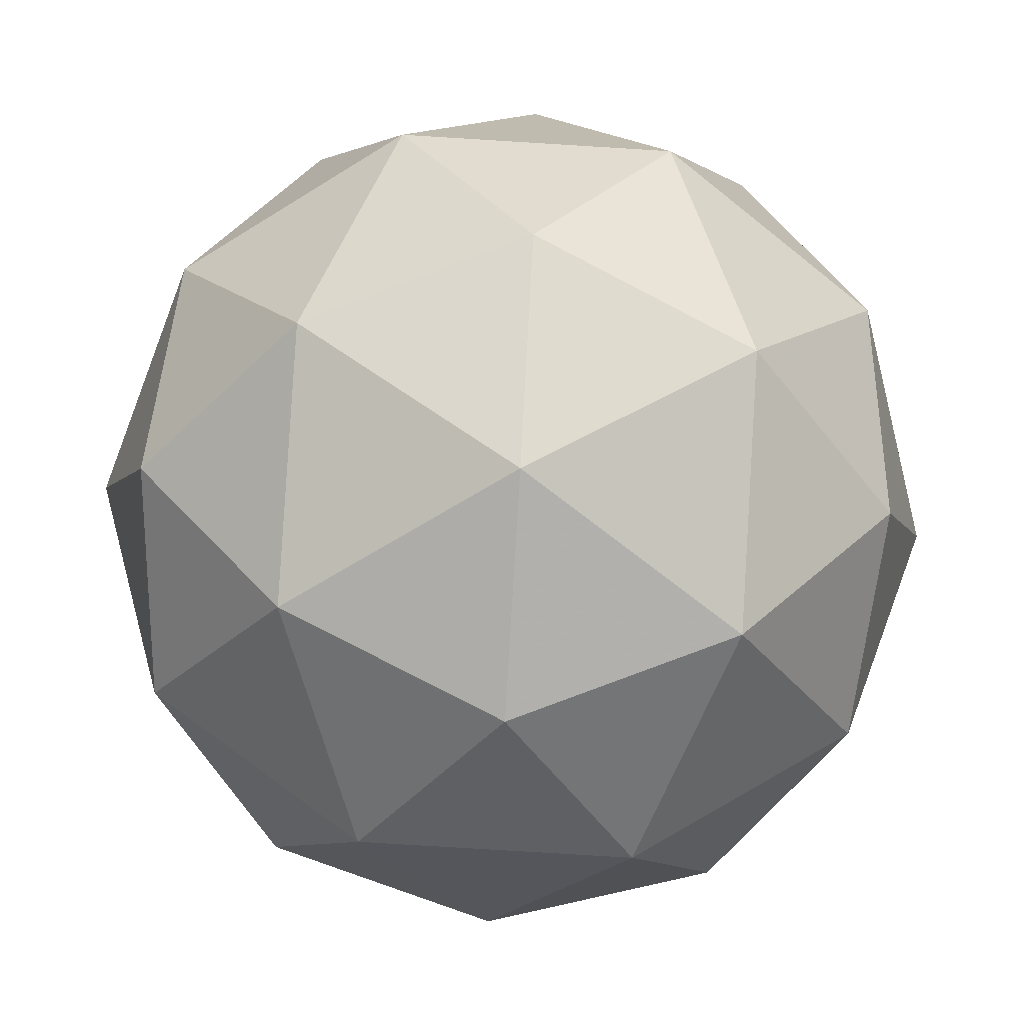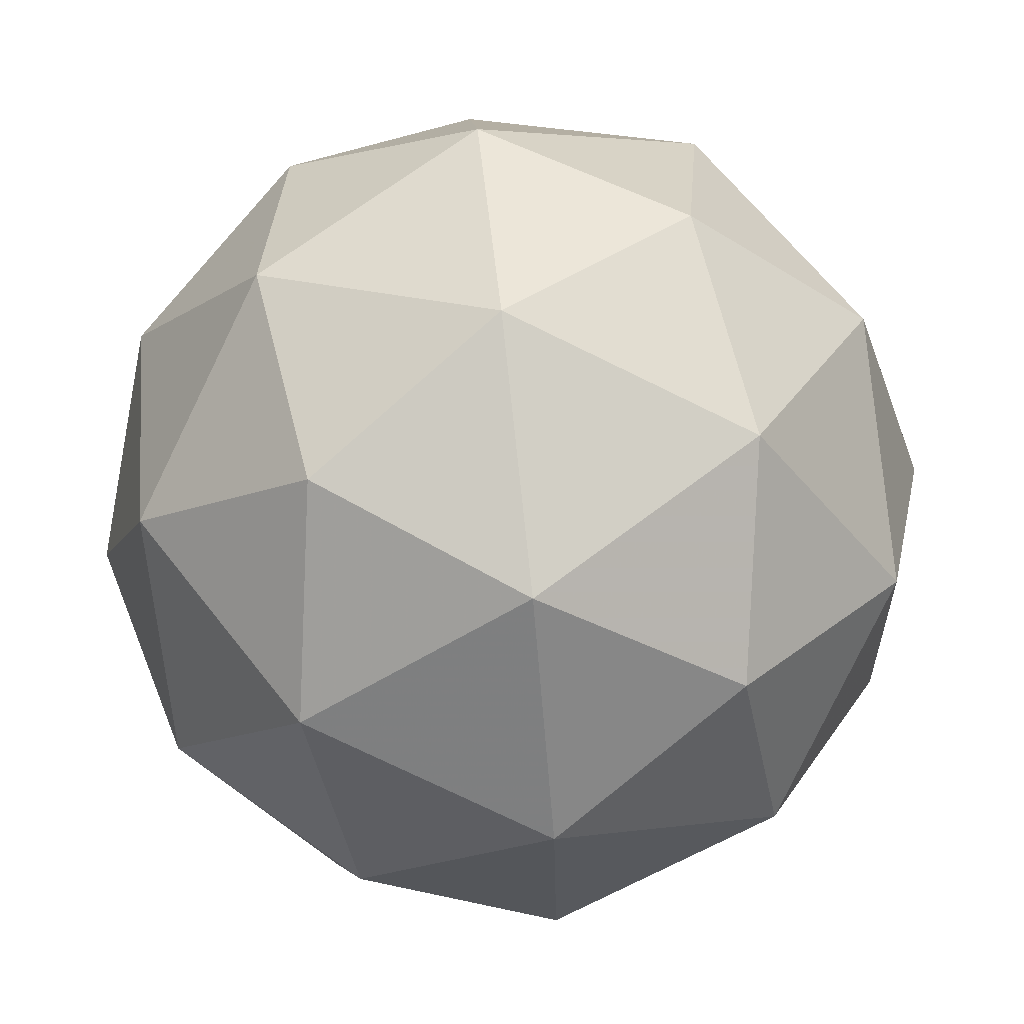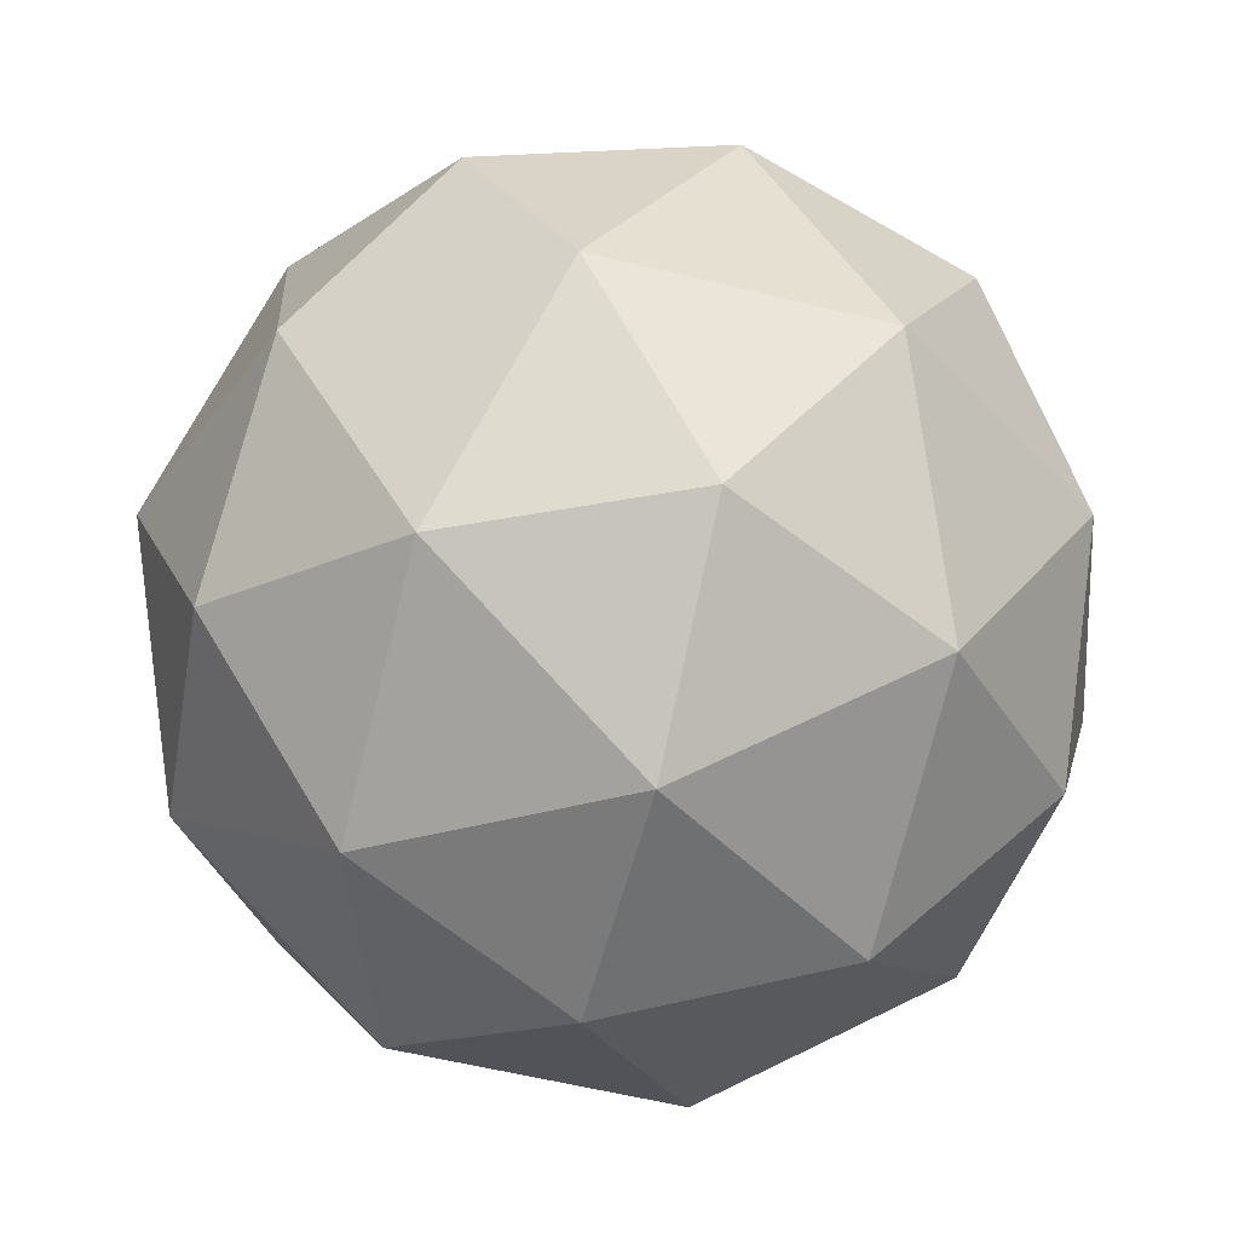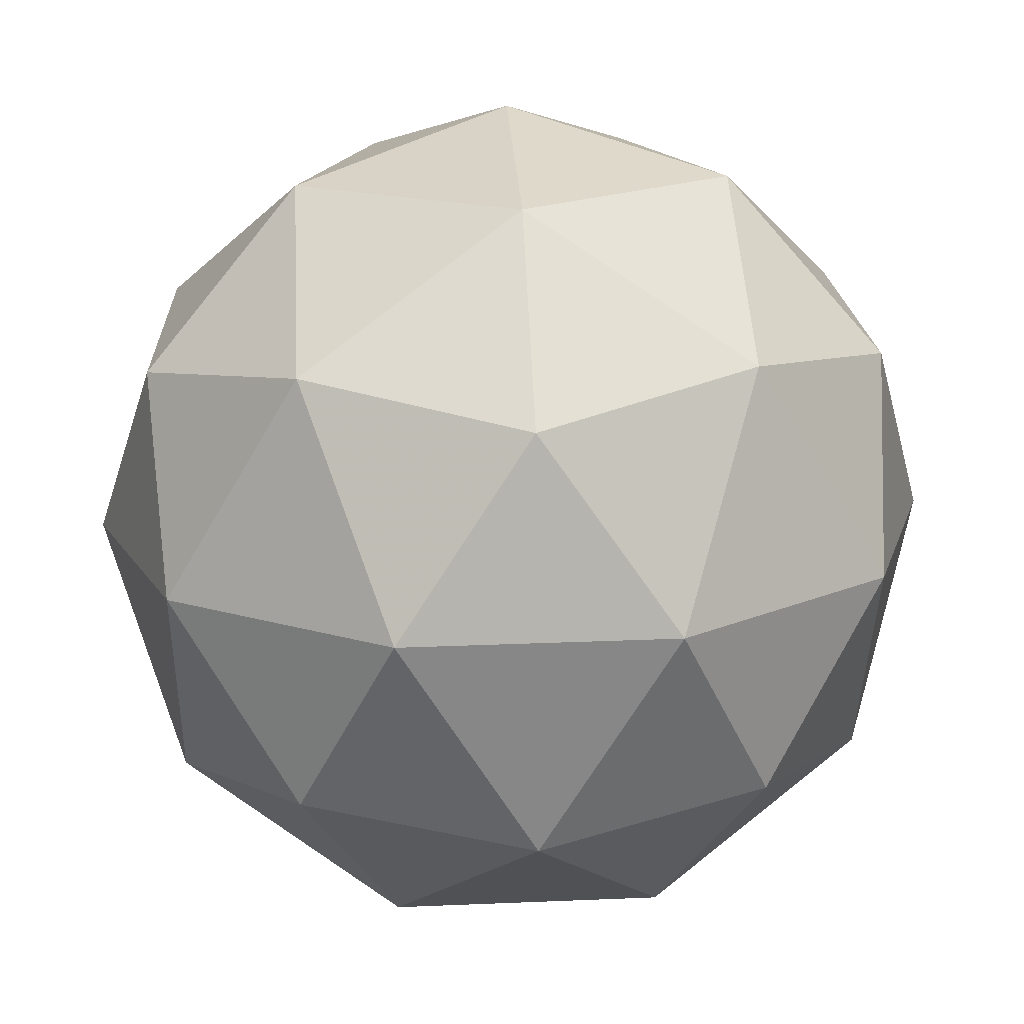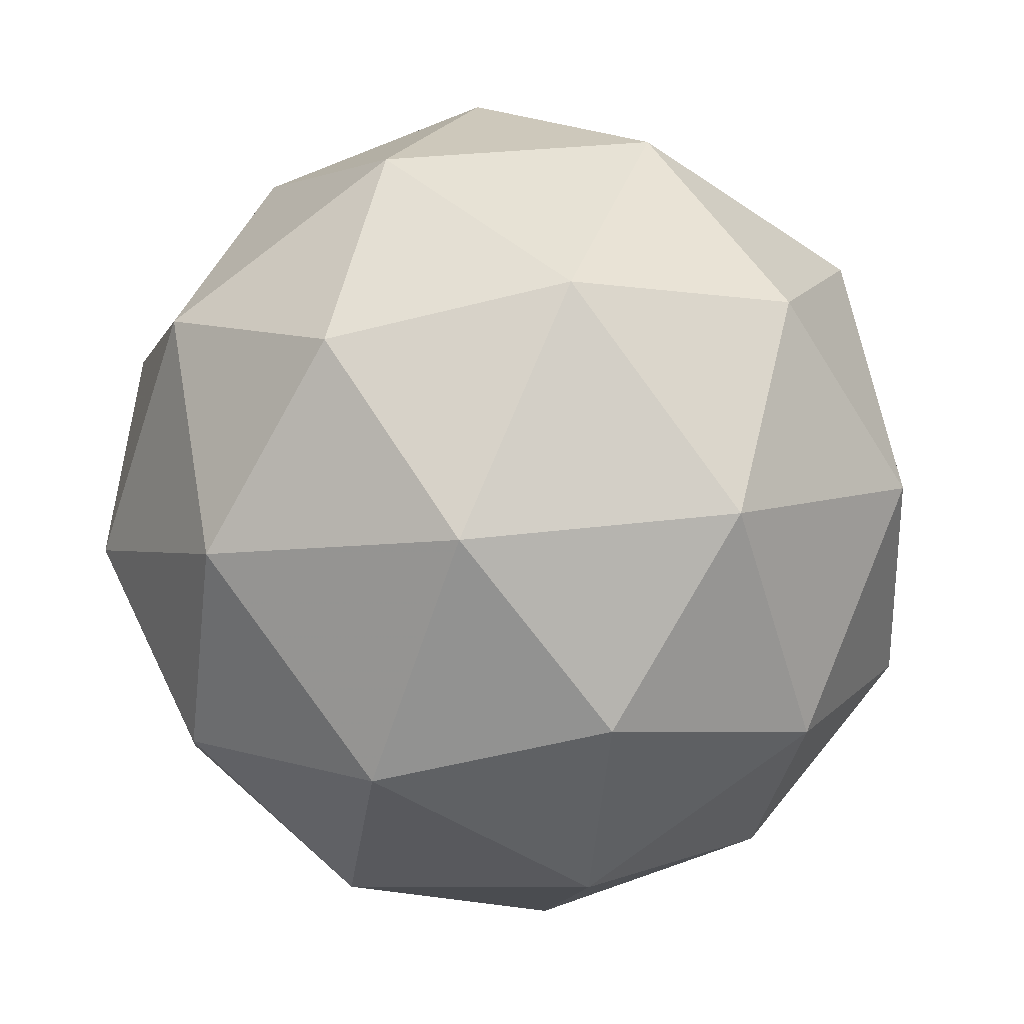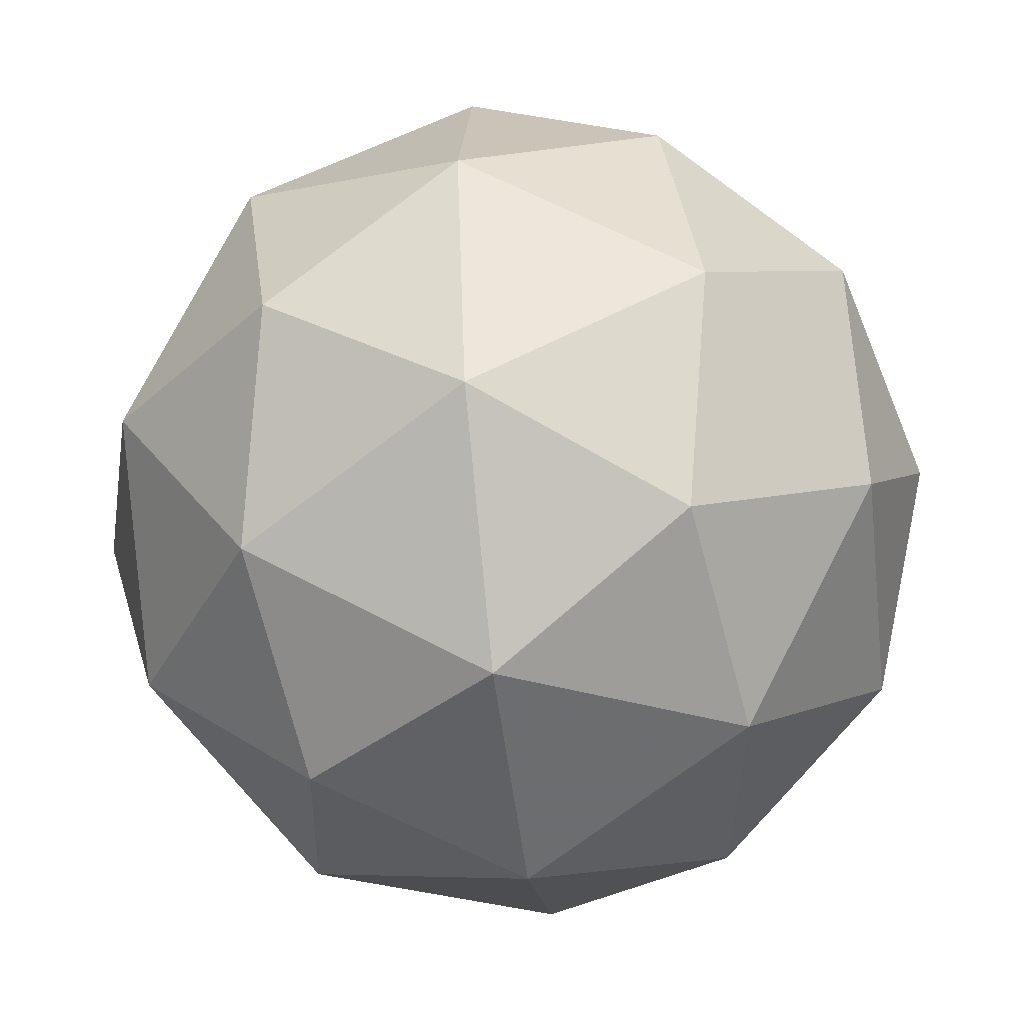
<metadata>
{"format":"obj","ext":"obj","renderer":"f3d","projection":"perspective","resolution":1024,"background":"white","views":[{"elev":-18.8,"azim":-158.7,"up":"+Y"},{"elev":-56.4,"azim":-121.9,"up":"+Y"},{"elev":-5.8,"azim":89.2,"up":"+Z"},{"elev":-27.7,"azim":21.0,"up":"+Y"},{"elev":-26.6,"azim":60.9,"up":"+Z"},{"elev":-11.2,"azim":-120.7,"up":"+Y"}]}
</metadata>
<code>
v 52.87 -15.63 -65.18
v 52.94 -15.63 -65.13
v 52.95 -15.62 -65.21
v 52.89 -15.67 -65.25
v 52.84 -15.7 -65.19
v 52.87 -15.68 -65.12
v 53 -15.68 -65.17
v 52.96 -15.7 -65.25
v 52.9 -15.75 -65.24
v 52.89 -15.76 -65.15
v 52.95 -15.72 -65.11
v 52.97 -15.76 -65.19
v 52.91 -15.61 -65.2
v 52.9 -15.62 -65.15
v 52.95 -15.62 -65.17
v 52.9 -15.65 -65.11
v 52.86 -15.65 -65.14
v 52.87 -15.64 -65.22
v 52.92 -15.64 -65.24
v 52.84 -15.66 -65.19
v 52.85 -15.68 -65.23
v 52.84 -15.7 -65.15
v 52.95 -15.67 -65.11
v 52.91 -15.7 -65.1
v 52.98 -15.64 -65.19
v 52.97 -15.65 -65.14
v 52.93 -15.68 -65.26
v 52.96 -15.65 -65.24
v 52.86 -15.73 -65.22
v 52.89 -15.71 -65.25
v 52.87 -15.73 -65.13
v 52.85 -15.74 -65.17
v 52.98 -15.7 -65.14
v 52.99 -15.69 -65.21
v 52.93 -15.73 -65.25
v 52.89 -15.76 -65.2
v 52.92 -15.75 -65.12
v 52.99 -15.72 -65.18
v 52.96 -15.74 -65.14
v 52.97 -15.73 -65.22
v 52.93 -15.76 -65.22
v 52.93 -15.77 -65.17
f 1 14 13
f 2 14 16
f 1 13 18
f 1 18 20
f 1 20 17
f 2 16 23
f 3 15 25
f 4 19 27
f 5 21 29
f 6 22 31
f 2 23 26
f 3 25 28
f 4 27 30
f 5 29 32
f 6 31 24
f 7 33 38
f 8 34 40
f 9 35 41
f 10 36 42
f 11 37 39
f 39 42 12
f 39 37 42
f 37 10 42
f 42 41 12
f 42 36 41
f 36 9 41
f 41 40 12
f 41 35 40
f 35 8 40
f 40 38 12
f 40 34 38
f 34 7 38
f 38 39 12
f 38 33 39
f 33 11 39
f 24 37 11
f 24 31 37
f 31 10 37
f 32 36 10
f 32 29 36
f 29 9 36
f 30 35 9
f 30 27 35
f 27 8 35
f 28 34 8
f 28 25 34
f 25 7 34
f 26 33 7
f 26 23 33
f 23 11 33
f 31 32 10
f 31 22 32
f 22 5 32
f 29 30 9
f 29 21 30
f 21 4 30
f 27 28 8
f 27 19 28
f 19 3 28
f 25 26 7
f 25 15 26
f 15 2 26
f 23 24 11
f 23 16 24
f 16 6 24
f 17 22 6
f 17 20 22
f 20 5 22
f 20 21 5
f 20 18 21
f 18 4 21
f 18 19 4
f 18 13 19
f 13 3 19
f 16 17 6
f 16 14 17
f 14 1 17
f 13 15 3
f 13 14 15
f 14 2 15

</code>
